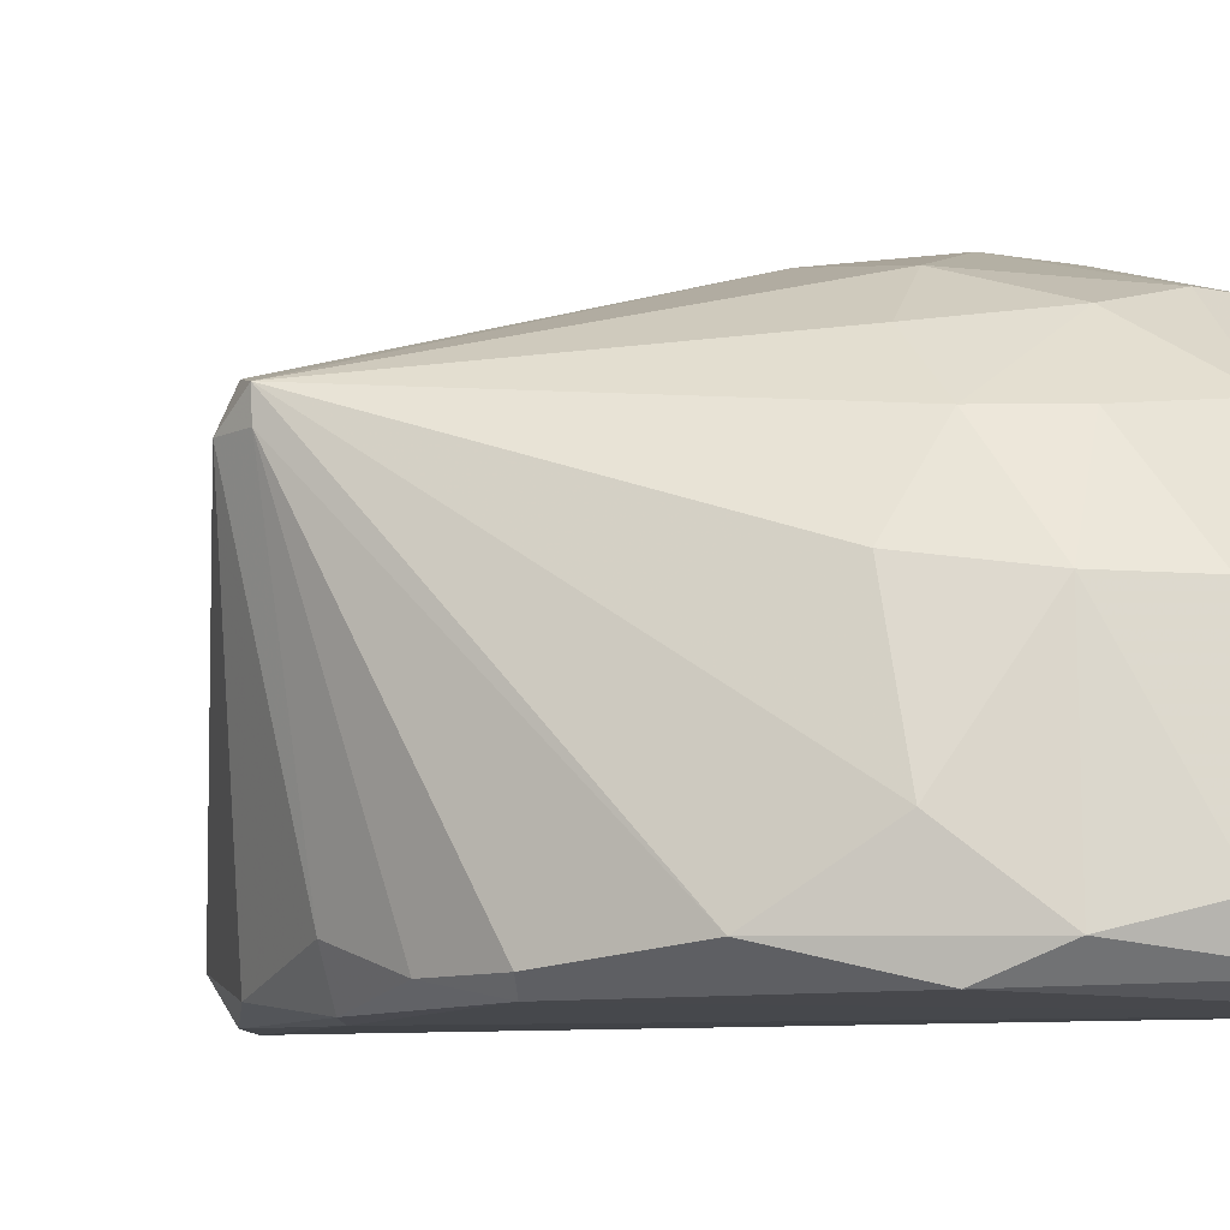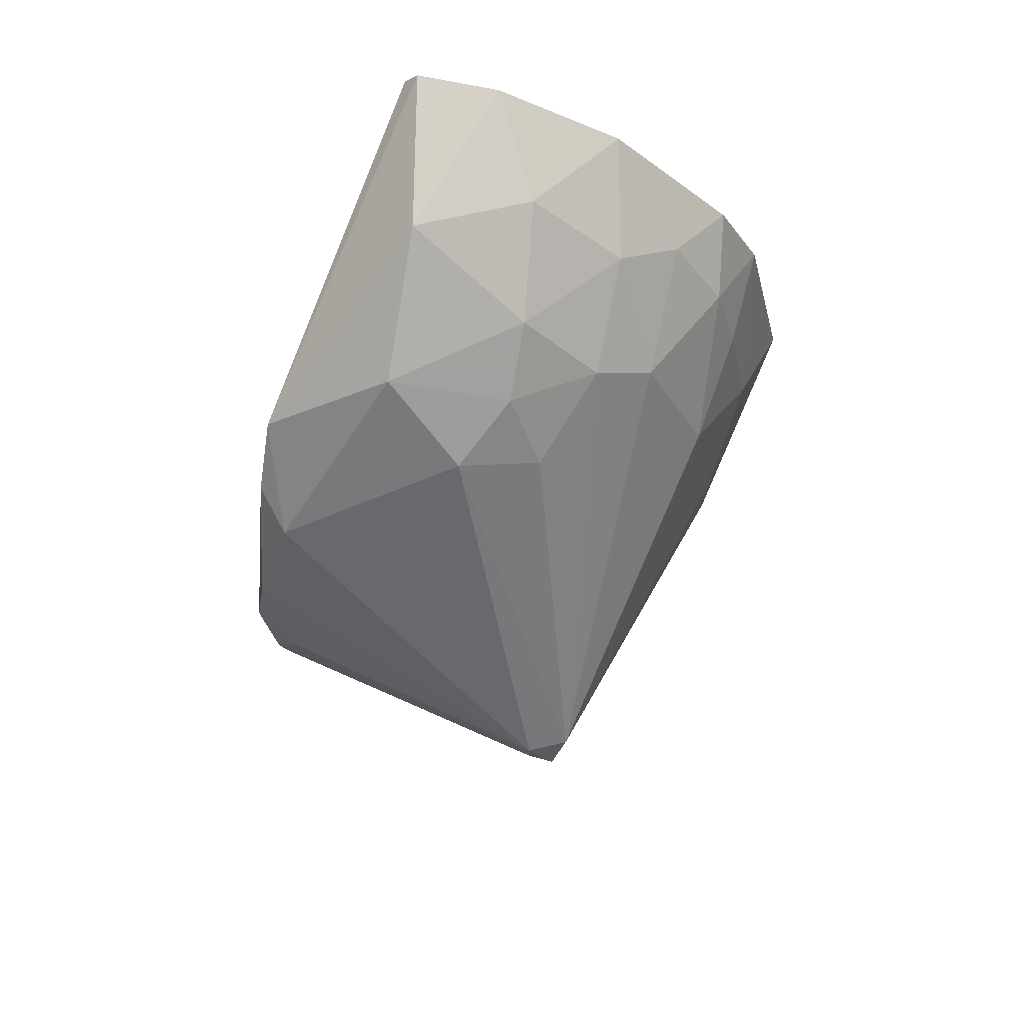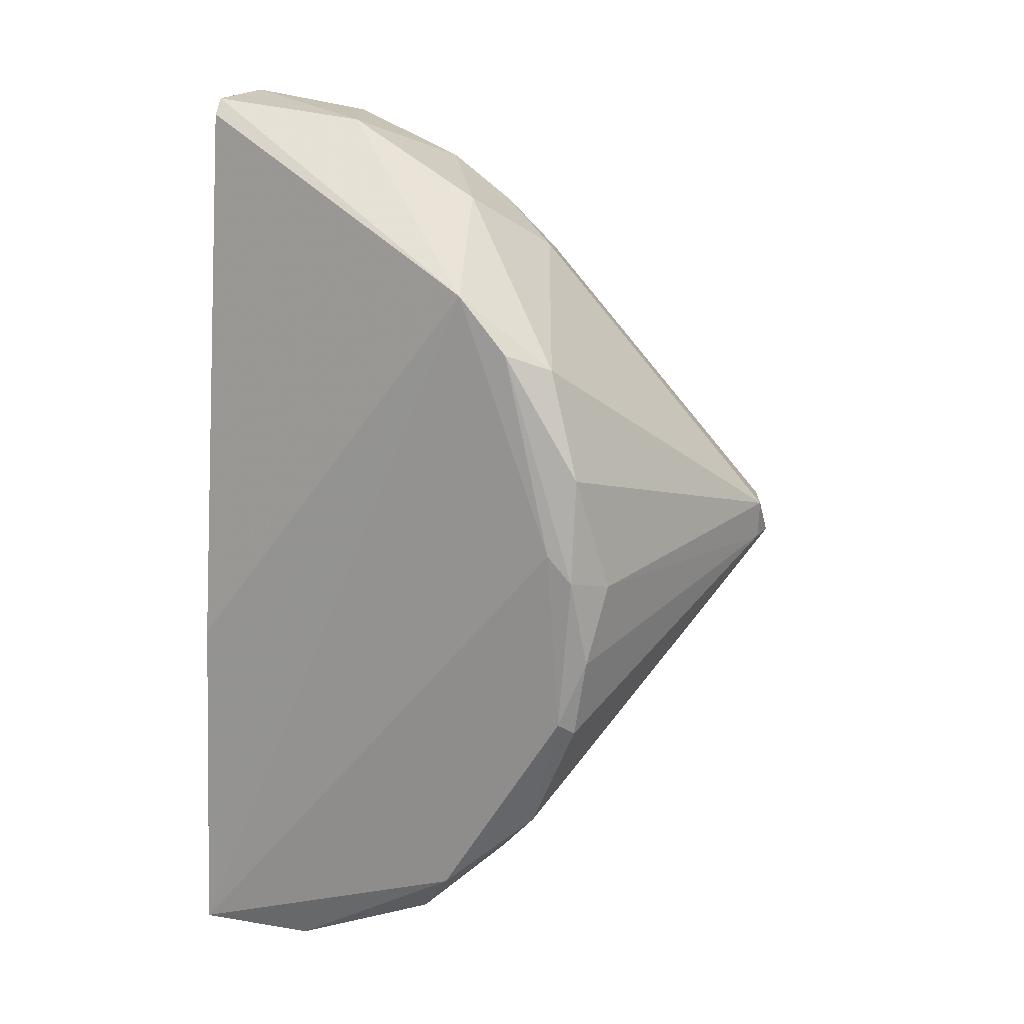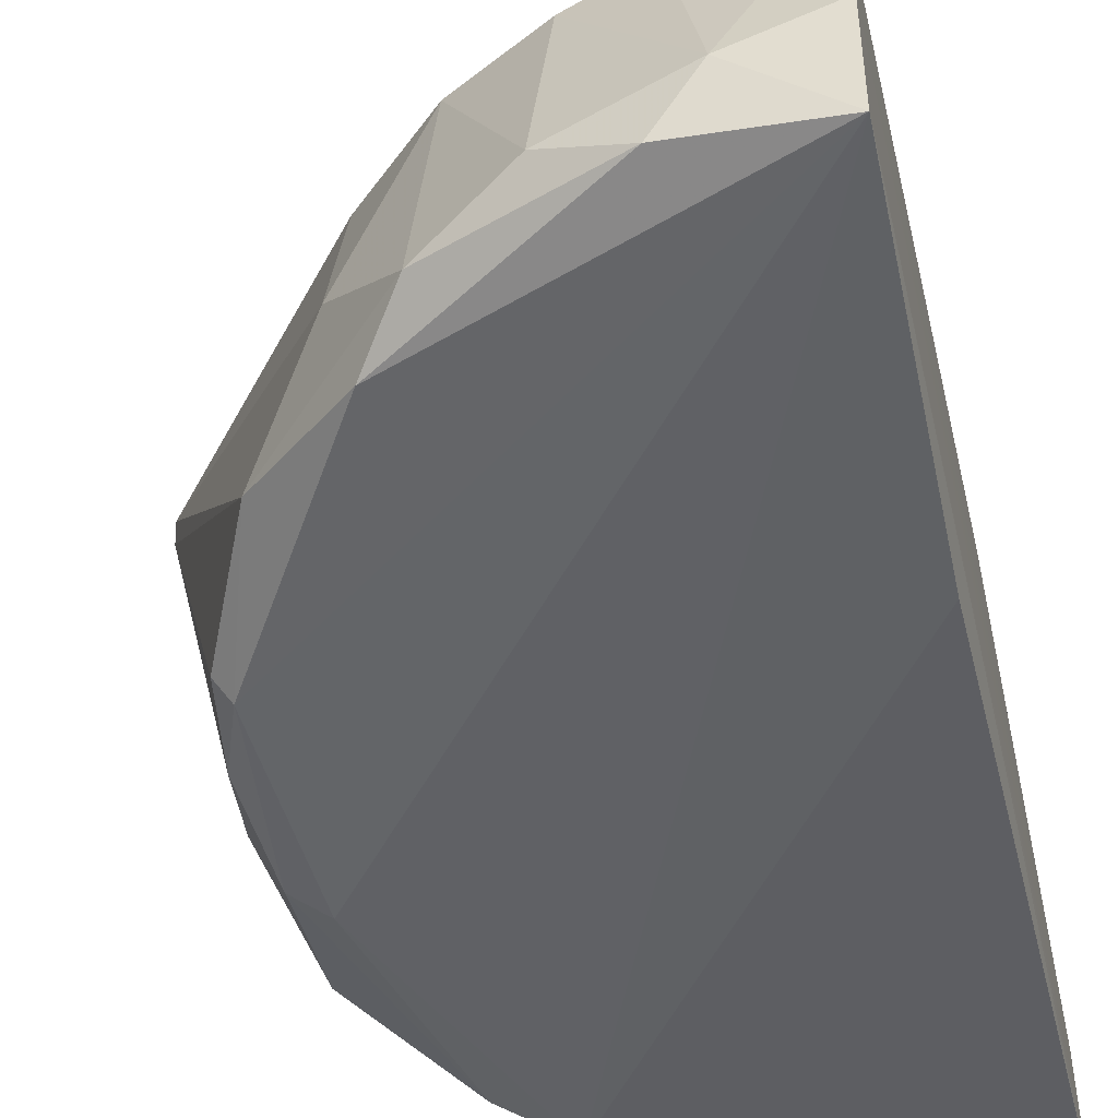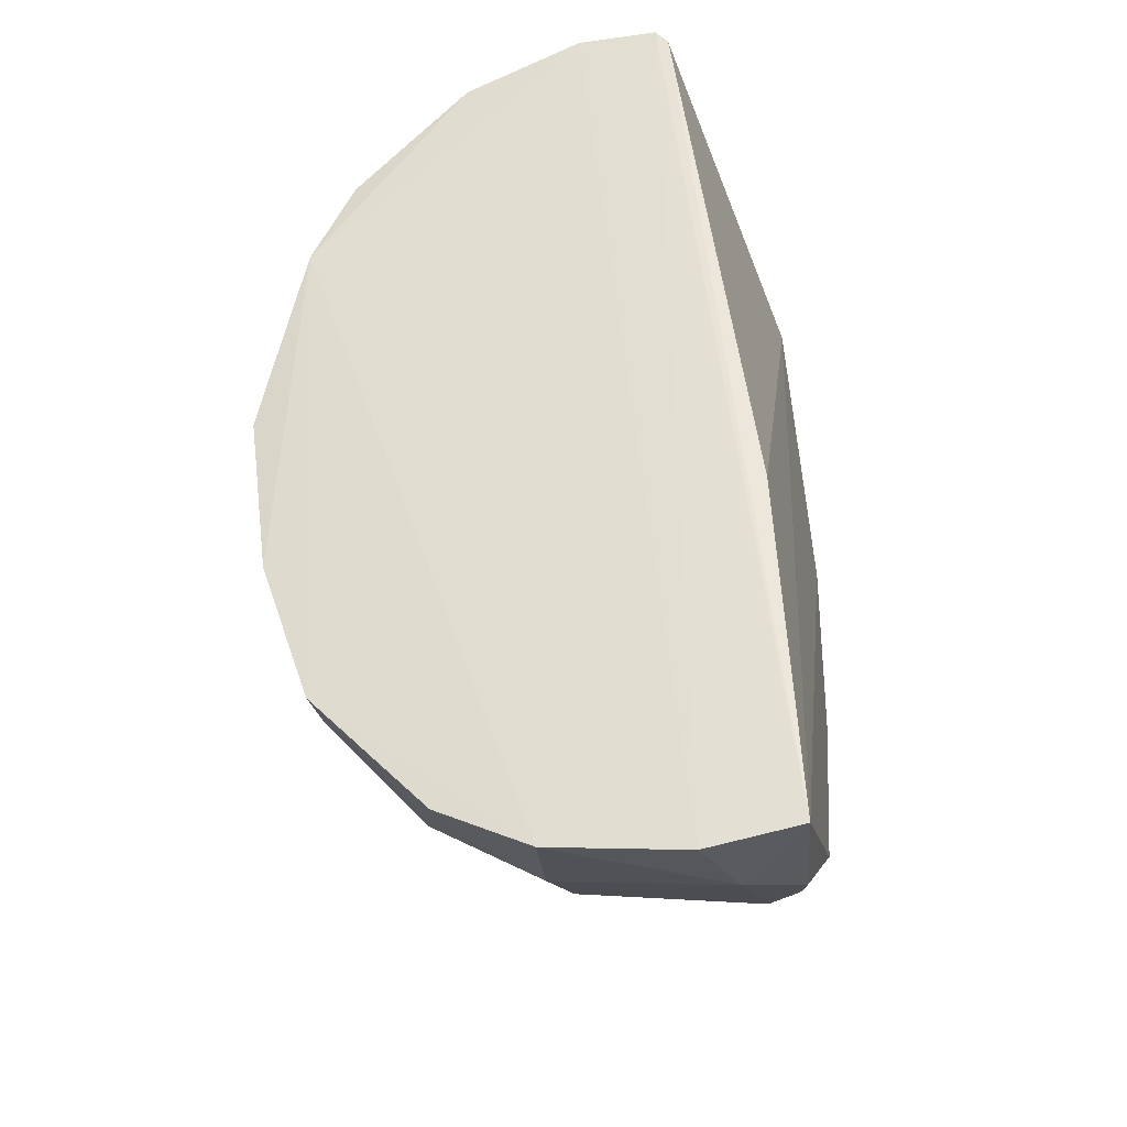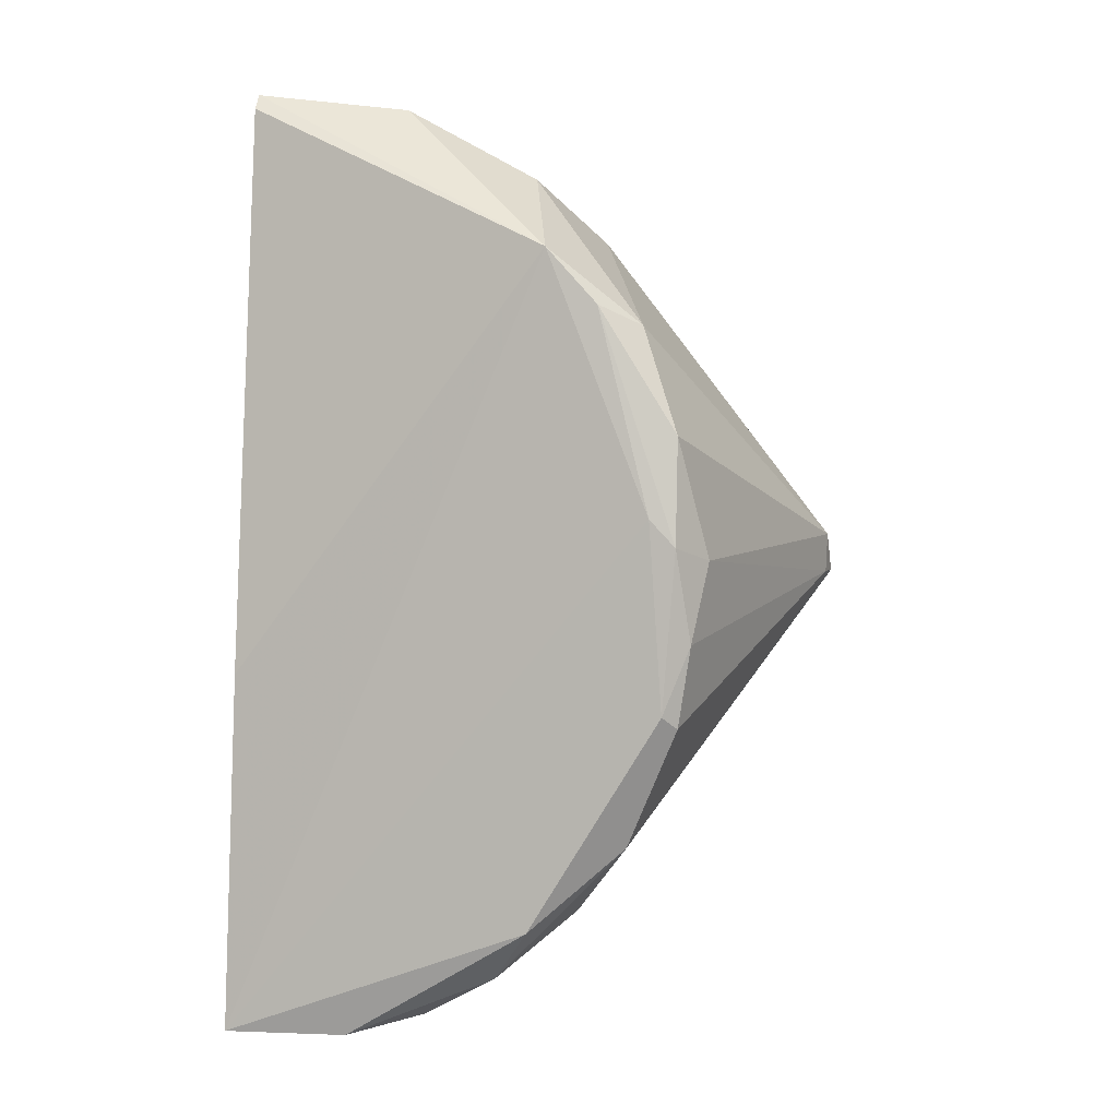
<metadata>
{"format":"obj","ext":"obj","renderer":"f3d","projection":"perspective","resolution":1024,"background":"white","views":[{"elev":-10.4,"azim":-38.0,"up":"+Z"},{"elev":72.7,"azim":-78.2,"up":"+Y"},{"elev":18.8,"azim":-155.1,"up":"+Y"},{"elev":-51.3,"azim":12.9,"up":"+Z"},{"elev":-33.0,"azim":100.9,"up":"+Y"},{"elev":3.3,"azim":-164.4,"up":"+Y"}]}
</metadata>
<code>
v 0.01368 0.1028 -0.035
v -0.1162 -0.003128 -0.02906
v -0.1166 -0.003146 -0.02269
v 0.01458 -0.114 -0.08692
v -0.07611 0.06067 -0.1053
v 0.01242 -0.03467 0.0089
v 0.01422 0.1101 -0.0867
v -0.06007 -0.0824 -0.108
v -0.03505 -0.08404 -0.02912
v 0.01408 -0.1099 -0.1093
v -0.01016 0.05287 0.001994
v -0.05061 0.08689 -0.04776
v -0.09754 -0.01566 -0.1041
v 0.01349 -0.09931 -0.03183
v -0.04746 -0.09132 -0.05408
v 0.01177 0.006195 0.01459
v -0.03203 -0.04651 -0.001298
v -0.02151 0.1096 -0.07687
v -0.03206 0.07422 -0.01684
v -0.08197 -0.06279 -0.1012
v 0.01276 -0.02535 -0.1048
v -0.1124 0.006133 -0.01999
v -0.08491 0.05611 -0.09771
v -0.0639 0.07386 -0.105
v -0.03131 -0.106 -0.09598
v -0.09477 0.00627 -0.1078
v 0.01345 0.05439 0.003384
v -0.0662 0.07806 -0.05715
v -0.01231 -0.1052 -0.05099
v -0.000491 -0.06892 -0.00395
v -0.03528 0.01224 0.00441
v -0.1166 0.006244 -0.02895
v -0.06621 -0.08131 -0.0853
v -0.009136 0.1083 -0.05099
v 0.0145 0.1138 -0.0641
v -0.03223 -0.01842 0.004402
v -0.09436 0.03123 -0.1041
v -0.05374 0.09207 -0.0764
v -0.03528 0.04601 -0.001728
v -0.003372 0.08497 -0.01633
v -0.09459 -0.0346 -0.1044
v -0.02268 -0.07139 -0.01056
v -0.03826 0.08338 -0.02925
v 0.01431 -0.1103 -0.05432
v -0.06586 -0.07319 -0.05078
v -0.05064 -0.07322 -0.02946
v -0.08876 0.01269 -0.1083
v -0.01509 -0.1097 -0.1059
v 0.01279 -0.06972 -0.003455
v -0.1003 0.003062 -0.09749
v -0.006852 -0.03127 0.008459
v -0.009612 -0.09143 -0.02575
v -0.04764 -0.05753 -0.01445
v -0.05058 -0.09496 -0.1016
v -0.005371 -0.113 -0.09302
v -0.03486 0.09748 -0.04778
v -0.01284 0.09435 -0.02894
v 0.01251 0.07569 -0.006795
v -0.006602 0.0691 -0.003811
v -0.01354 0.02778 0.007846
v 0.01447 0.1138 -0.0836
v -0.05978 0.07328 -0.03862
v -0.09167 -0.03164 -0.1079
v -0.02844 -0.1013 -0.05412
f 55 29 64
f 3 2 20
f 7 10 21
f 7 21 24
f 21 10 24
f 5 23 24
f 16 6 27
f 2 3 32
f 3 22 32
f 22 28 32
f 28 23 32
f 3 20 33
f 1 27 35
f 34 1 35
f 18 34 35
f 3 17 36
f 22 3 36
f 16 31 36
f 31 22 36
f 23 5 37
f 5 26 37
f 32 23 37
f 18 24 38
f 24 23 38
f 28 12 38
f 23 28 38
f 19 22 39
f 22 31 39
f 2 13 41
f 20 2 41
f 30 17 42
f 22 19 43
f 14 29 44
f 4 35 44
f 35 27 44
f 3 33 45
f 33 15 45
f 15 9 46
f 9 42 46
f 3 45 46
f 45 15 46
f 5 24 47
f 24 10 47
f 26 5 47
f 8 10 48
f 27 6 49
f 6 30 49
f 14 44 49
f 44 27 49
f 13 2 50
f 26 13 50
f 2 32 50
f 37 26 50
f 32 37 50
f 6 16 51
f 30 6 51
f 17 30 51
f 16 36 51
f 36 17 51
f 29 14 52
f 42 9 52
f 30 42 52
f 49 30 52
f 14 49 52
f 17 3 53
f 42 17 53
f 3 46 53
f 46 42 53
f 20 8 54
f 25 15 54
f 15 33 54
f 33 20 54
f 8 48 54
f 48 25 54
f 10 4 55
f 4 44 55
f 44 29 55
f 48 10 55
f 25 48 55
f 34 18 56
f 38 12 56
f 18 38 56
f 12 43 56
f 56 43 57
f 1 34 57
f 19 40 57
f 40 1 57
f 43 19 57
f 34 56 57
f 27 1 58
f 1 40 58
f 58 40 59
f 11 27 59
f 39 11 59
f 19 39 59
f 40 19 59
f 27 58 59
f 16 27 60
f 27 11 60
f 31 16 60
f 11 39 60
f 39 31 60
f 4 10 61
f 10 7 61
f 7 24 61
f 24 18 61
f 35 4 61
f 18 35 61
f 12 28 62
f 28 22 62
f 43 12 62
f 22 43 62
f 10 8 63
f 8 20 63
f 13 26 63
f 41 13 63
f 20 41 63
f 47 10 63
f 26 47 63
f 9 15 64
f 15 25 64
f 29 52 64
f 52 9 64
f 25 55 64

</code>
